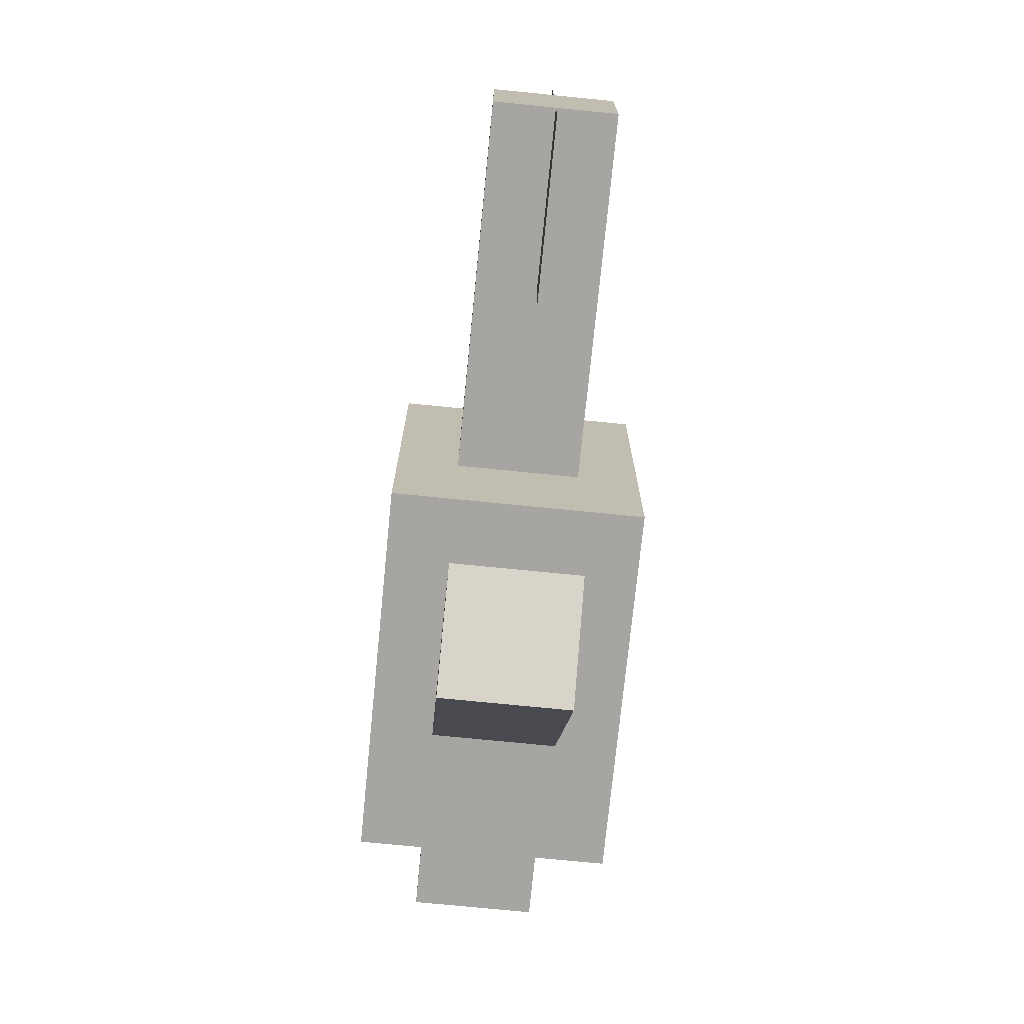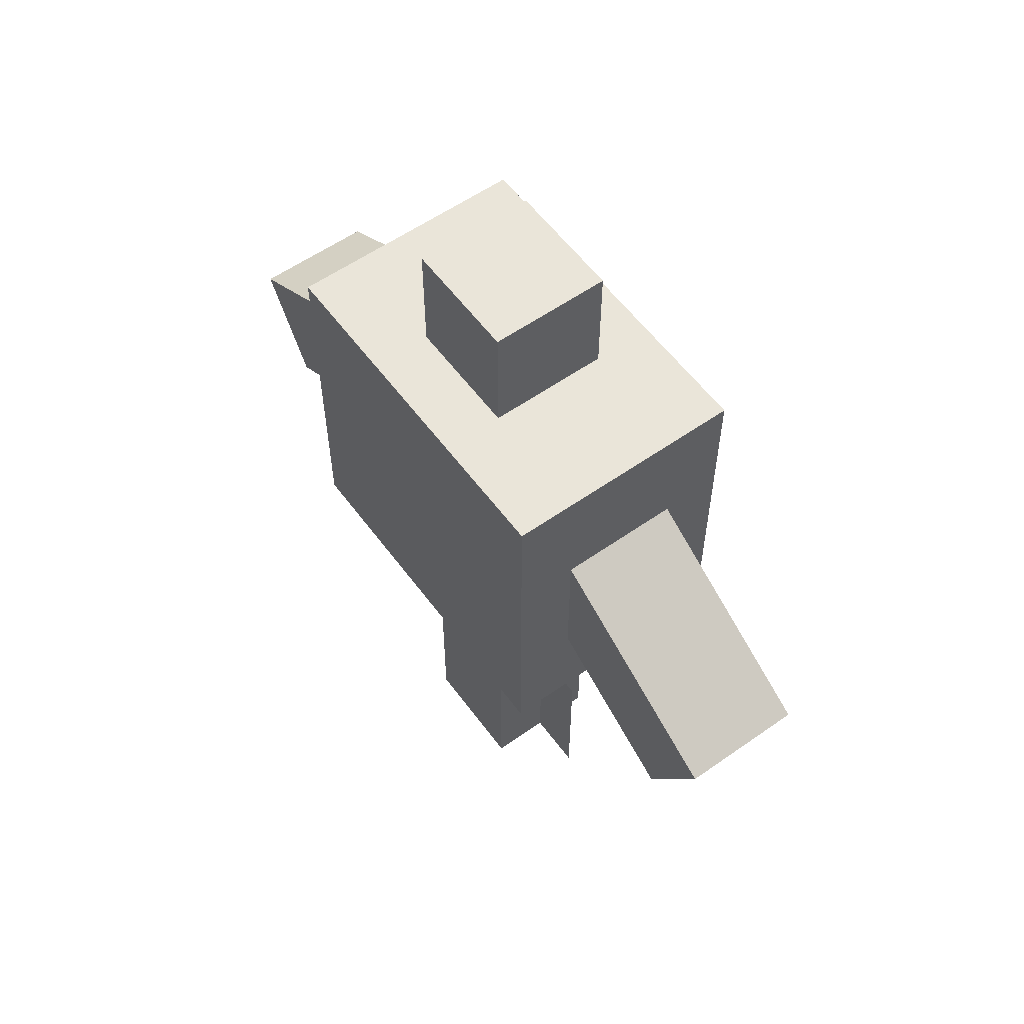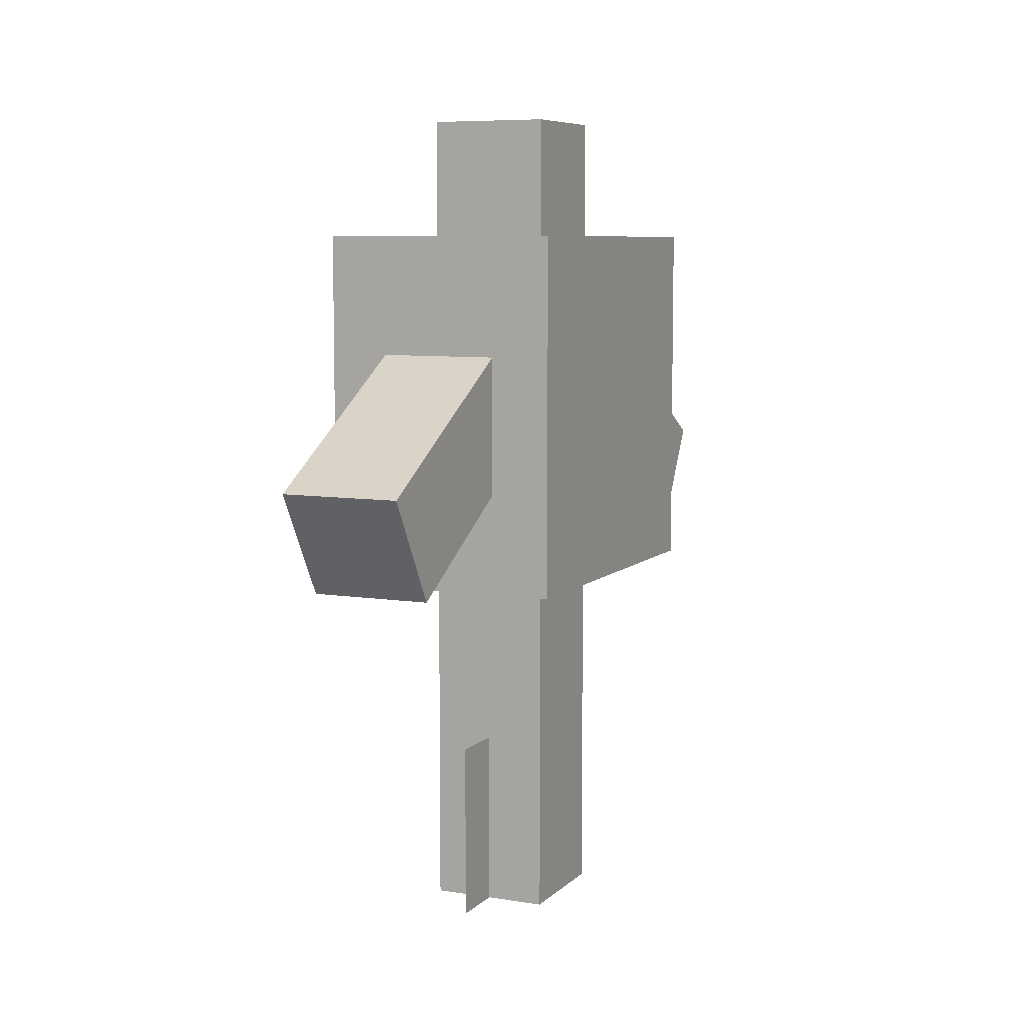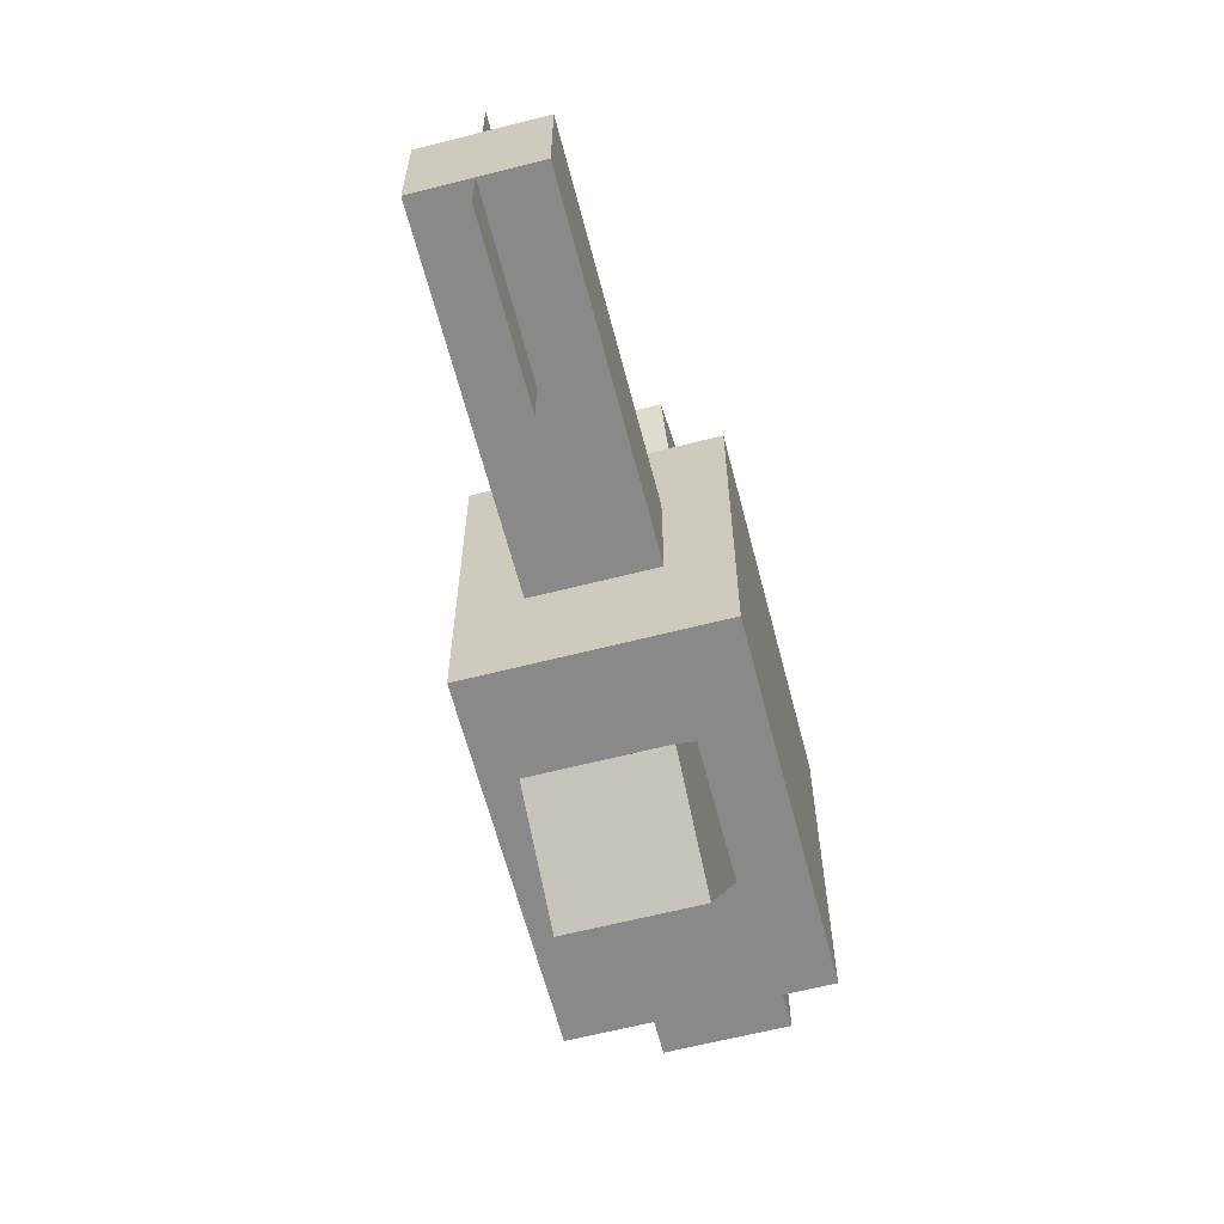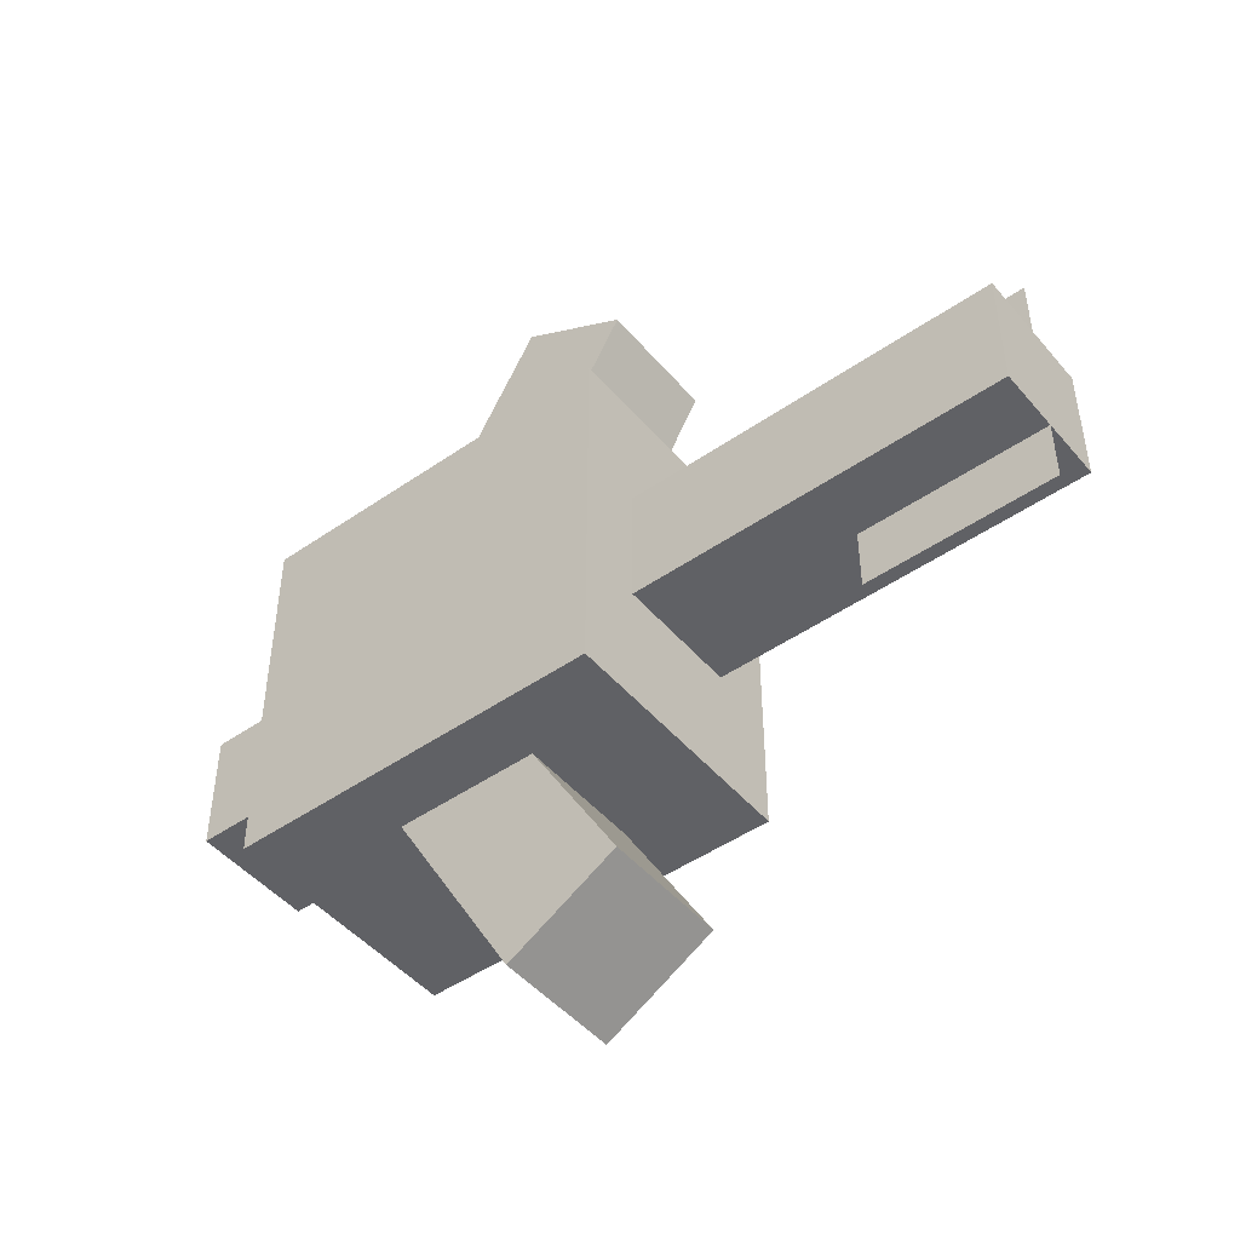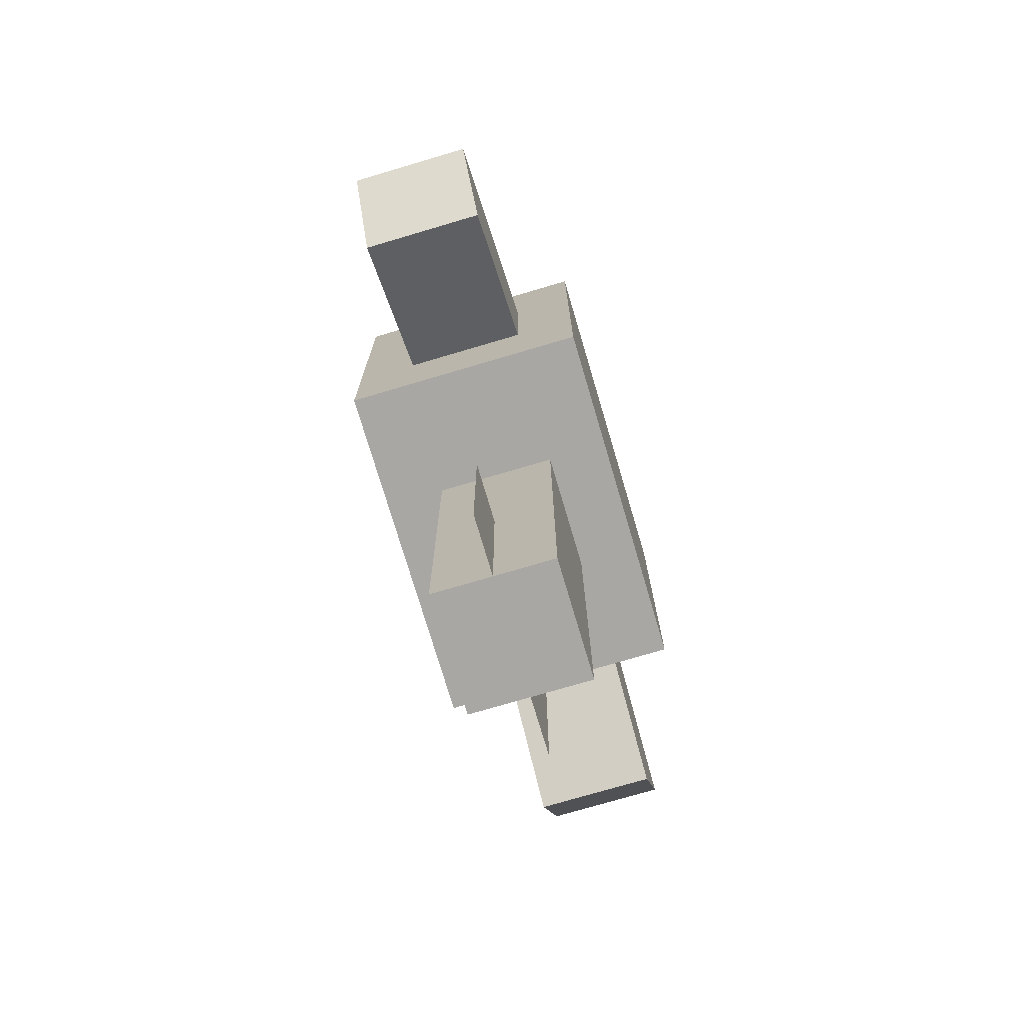
<metadata>
{"format":"obj","ext":"obj","renderer":"f3d","projection":"perspective","resolution":1024,"background":"white","views":[{"elev":-73.6,"azim":174.3,"up":"+Y"},{"elev":57.7,"azim":143.9,"up":"+Z"},{"elev":7.5,"azim":24.4,"up":"+Z"},{"elev":-63.0,"azim":-165.5,"up":"+Y"},{"elev":-47.3,"azim":128.1,"up":"+Y"},{"elev":-74.4,"azim":-163.5,"up":"+Z"}]}
</metadata>
<code>
o cube
v -0.0625 0.25 -0.5625
v -0.0625 0.25 -0.1875
v -0.0625 0.125 -0.5625
v -0.0625 0.125 -0.1875
v 0.0625 0.25 -0.1875
v 0.0625 0.25 -0.5625
v 0.0625 0.125 -0.1875
v 0.0625 0.125 -0.5625
f 4 7 5 2
f 3 4 2 1
f 8 3 1 6
f 7 8 6 5
f 6 1 2 5
f 7 4 3 8
o cube
v -5.551e-17 0.3125 -0.5625
v -5.551e-17 0.3125 -0.375
v -5.551e-17 0.0625 -0.5625
v -5.551e-17 0.0625 -0.375
v -5.551e-17 0.3125 -0.375
v -5.551e-17 0.3125 -0.5625
v -5.551e-17 0.0625 -0.375
v -5.551e-17 0.0625 -0.5625
f 12 15 13 10
f 11 12 10 9
f 16 11 9 14
f 15 16 14 13
f 14 9 10 13
f 15 12 11 16
o cube
v -0.125 0.375 -0.1875
v -0.125 0.375 0.1875
v -0.125 0 -0.1875
v -0.125 0 0.1875
v 0.125 0.375 0.1875
v 0.125 0.375 -0.1875
v 0.125 0 0.1875
v 0.125 0 -0.1875
f 20 23 21 18
f 19 20 18 17
f 24 19 17 22
f 23 24 22 21
f 22 17 18 21
f 23 20 19 24
o cube
v -0.0625 0.529 -0.1708
v -0.0625 0.5915 -0.0625
v -0.0625 0.3125 -0.04575
v -0.0625 0.375 0.0625
v 0.0625 0.5915 -0.0625
v 0.0625 0.529 -0.1708
v 0.0625 0.375 0.0625
v 0.0625 0.3125 -0.04575
f 28 31 29 26
f 27 28 26 25
f 32 27 25 30
f 31 32 30 29
f 30 25 26 29
f 31 28 27 32
o cube
v -0.0625 0.0625 -0.04575
v -0.0625 0 0.0625
v -0.0625 -0.154 -0.1708
v -0.0625 -0.2165 -0.0625
v 0.0625 0 0.0625
v 0.0625 0.0625 -0.04575
v 0.0625 -0.2165 -0.0625
v 0.0625 -0.154 -0.1708
f 36 39 37 34
f 35 36 34 33
f 40 35 33 38
f 39 40 38 37
f 38 33 34 37
f 39 36 35 40
o cube
v -0.0625 0.25 0.1875
v -0.0625 0.25 0.3125
v -0.0625 0.125 0.1875
v -0.0625 0.125 0.3125
v 0.0625 0.25 0.3125
v 0.0625 0.25 0.1875
v 0.0625 0.125 0.3125
v 0.0625 0.125 0.1875
f 44 47 45 42
f 43 44 42 41
f 48 43 41 46
f 47 48 46 45
f 46 41 42 45
f 47 44 43 48

</code>
